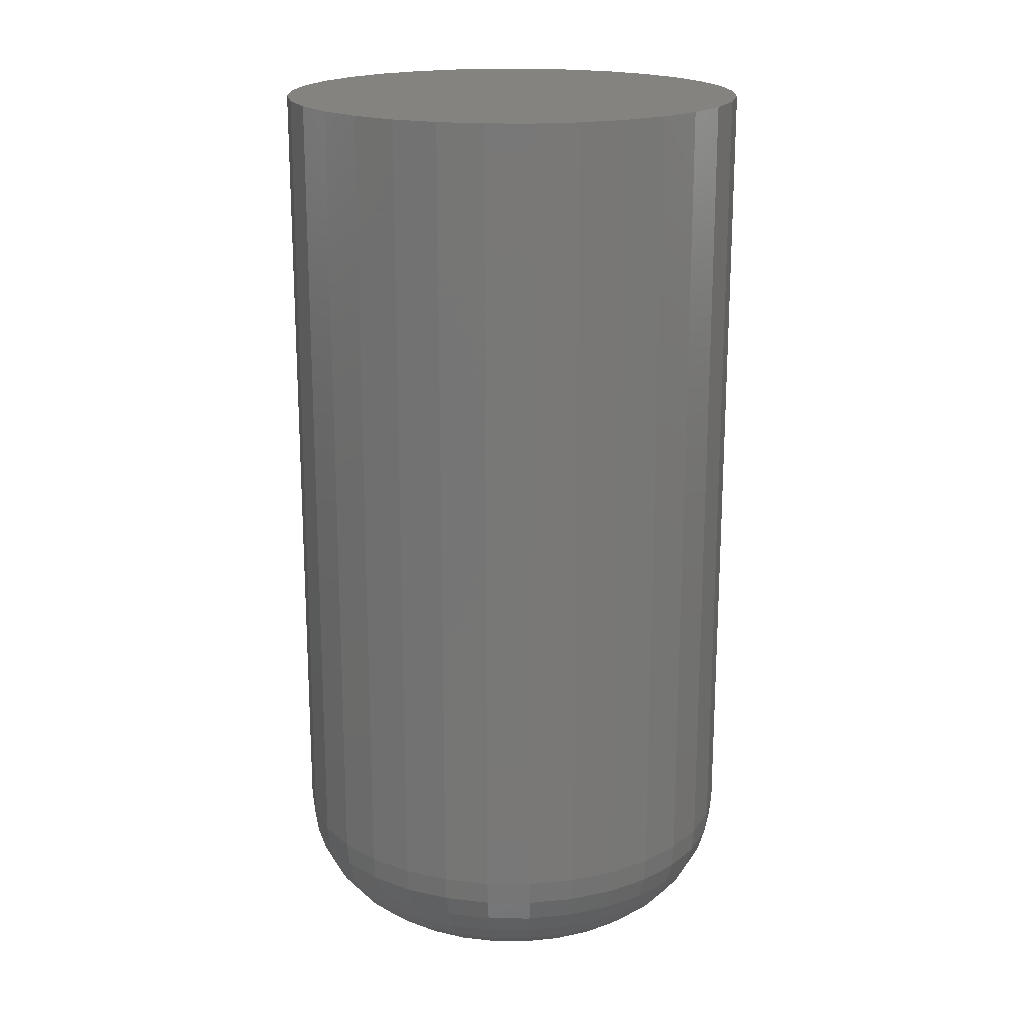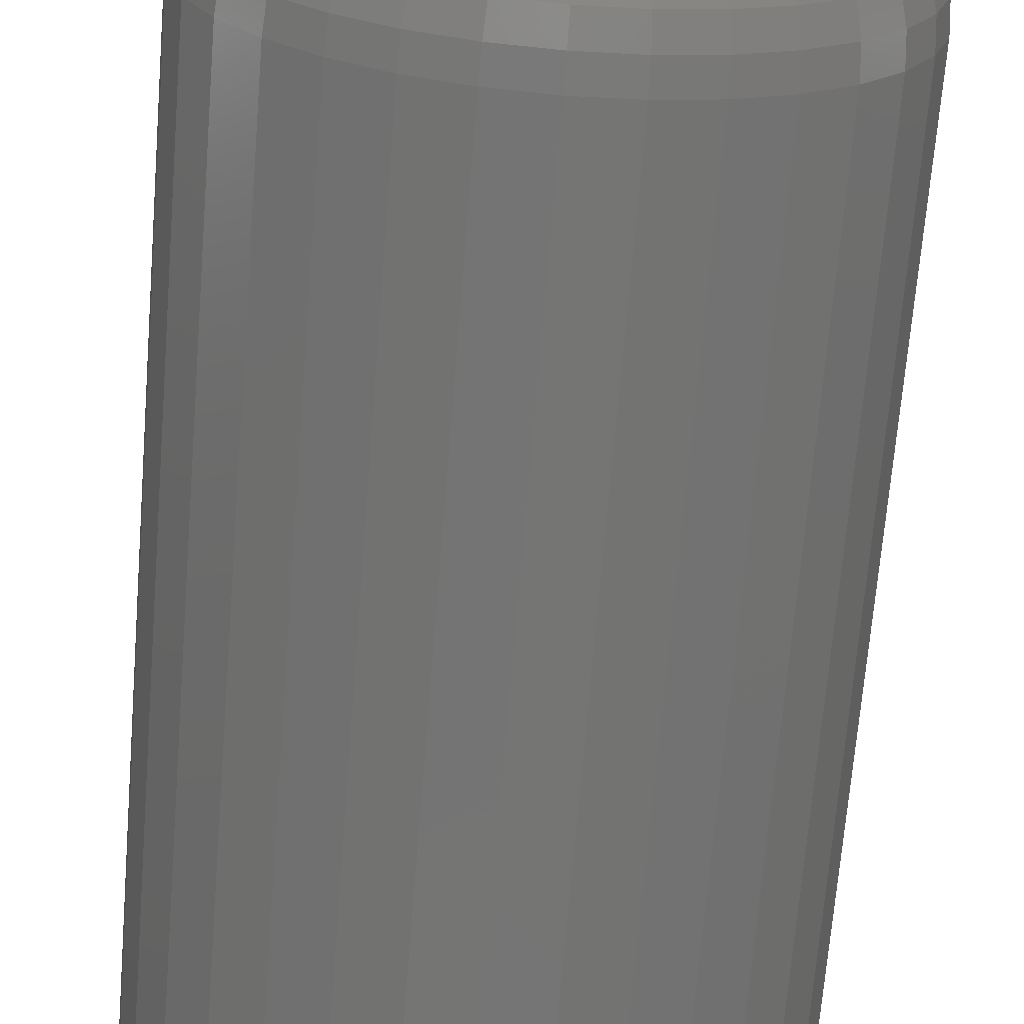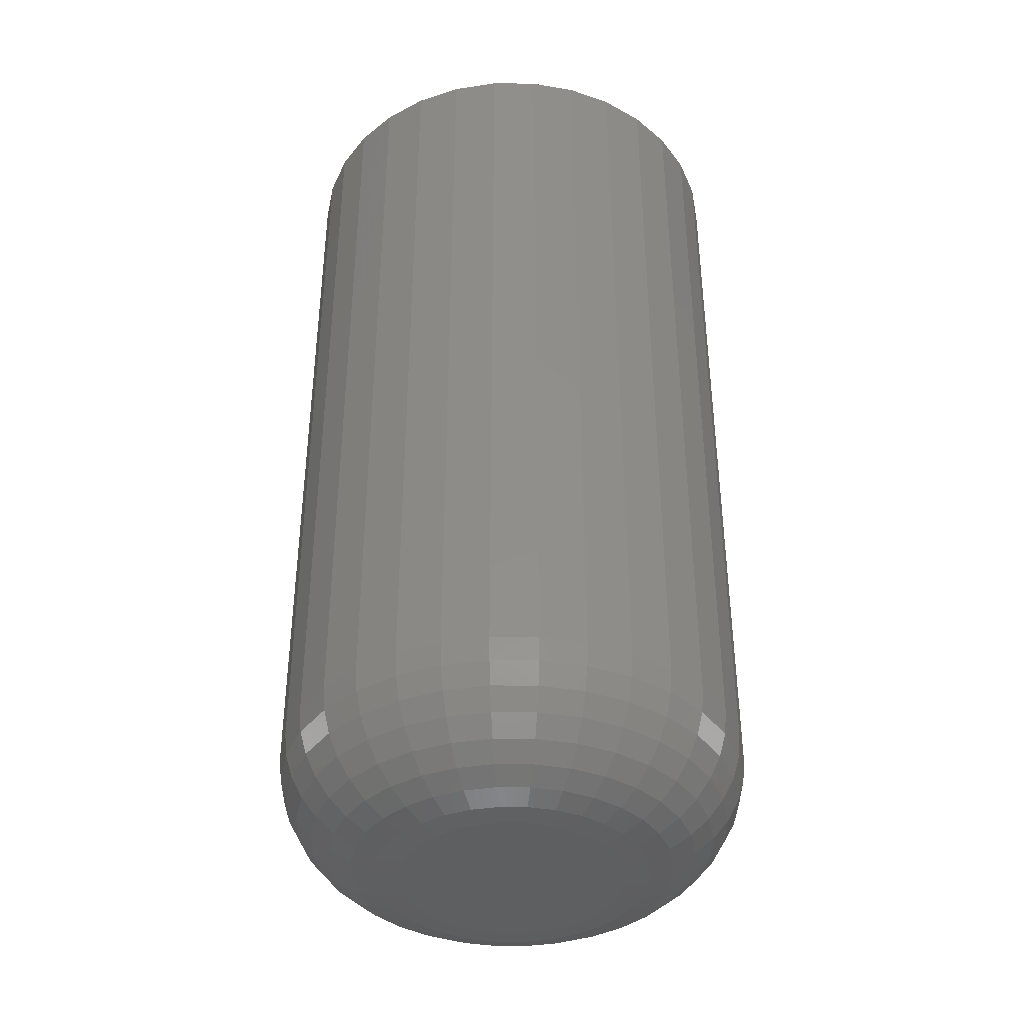
<metadata>
{"format":"stl","ext":"stl","renderer":"f3d","projection":"perspective","resolution":1024,"background":"white","views":[{"elev":18.9,"azim":17.7,"up":"+Z"},{"elev":-67.3,"azim":175.4,"up":"+Y"},{"elev":-39.3,"azim":95.1,"up":"+Z"}]}
</metadata>
<code>
# stl→obj: 320 verts, 636 faces
v -0.006177 0.02583 0
v -0.0009318 0.02742 0
v 0.004523 0.02796 0
v 0.009978 0.02742 0
v 0.01522 0.02583 0
v -0.01101 0.02325 0
v 0.02006 0.02325 0
v -0.01525 0.01977 0
v 0.02429 0.01977 0
v -0.01873 0.01553 0
v 0.02777 0.01553 0
v -0.02131 0.0107 0
v 0.03036 0.0107 0
v -0.0229 0.005455 0
v 0.03195 0.005455 0
v 0.03036 -0.0107 0
v -0.02131 -0.0107 0
v 0.03195 -0.005455 0
v -0.01873 -0.01553 0
v 0.02777 -0.01553 0
v -0.01525 -0.01977 0
v 0.02429 -0.01977 0
v -0.01101 -0.02325 0
v 0.02006 -0.02325 0
v -0.006177 -0.02583 0
v 0.01522 -0.02583 0
v -0.0009318 -0.02742 0
v 0.004523 -0.02796 0
v 0.009978 -0.02742 0
v -0.0229 -0.005455 0
v -0.02344 -2.208e-17 0
v 0.03248 1.731e-17 0
v 0.06373 -6.709e-17 0.03125
v 0.06373 0 0.2344
v 0.0626 -0.01155 0.03125
v 0.0626 -0.01155 0.2344
v 0.05923 -0.02266 0.03125
v 0.05923 -0.02266 0.2344
v 0.05375 -0.0329 0.03125
v 0.05375 -0.0329 0.2344
v 0.04639 -0.04187 0.03125
v 0.04639 -0.04187 0.2344
v 0.03742 -0.04923 0.03125
v 0.03742 -0.04923 0.2344
v 0.02718 -0.0547 0.03125
v 0.02718 -0.0547 0.2344
v 0.01607 -0.05807 0.03125
v 0.01607 -0.05807 0.2344
v 0.004523 -0.05921 0.03125
v 0.004523 -0.05921 0.2344
v -0.007028 -0.05807 0.03125
v -0.007028 -0.05807 0.2344
v -0.01814 -0.0547 0.03125
v -0.01814 -0.0547 0.2344
v -0.02837 -0.04923 0.03125
v -0.02837 -0.04923 0.2344
v -0.03735 -0.04187 0.03125
v -0.03735 -0.04187 0.2344
v -0.04471 -0.0329 0.03125
v -0.04471 -0.0329 0.2344
v -0.05018 -0.02266 0.03125
v -0.05018 -0.02266 0.2344
v -0.05355 -0.01155 0.03125
v -0.05355 -0.01155 0.2344
v -0.05469 7.251e-18 0.03125
v -0.05469 7.251e-18 0.2344
v -0.05355 0.01155 0.03125
v -0.05355 0.01155 0.2344
v -0.05018 0.02266 0.03125
v -0.05018 0.02266 0.2344
v -0.04471 0.0329 0.03125
v -0.04471 0.0329 0.2344
v -0.03735 0.04187 0.03125
v -0.03735 0.04187 0.2344
v -0.02837 0.04923 0.03125
v -0.02837 0.04923 0.2344
v -0.01814 0.0547 0.03125
v -0.01814 0.0547 0.2344
v -0.007028 0.05807 0.03125
v -0.007028 0.05807 0.2344
v 0.004523 0.05921 0.03125
v 0.004523 0.05921 0.2344
v 0.01607 0.05807 0.03125
v 0.01607 0.05807 0.2344
v 0.02718 0.0547 0.03125
v 0.02718 0.0547 0.2344
v 0.03742 0.04923 0.03125
v 0.03742 0.04923 0.2344
v 0.04639 0.04187 0.03125
v 0.04639 0.04187 0.2344
v 0.05375 0.0329 0.03125
v 0.05375 0.0329 0.2344
v 0.05923 0.02266 0.03125
v 0.05923 0.02266 0.2344
v 0.0626 0.01155 0.03125
v 0.0626 0.01155 0.2344
v -0.05409 -4.857e-17 0.02515
v -0.05296 0.01143 0.02515
v -0.05231 -4.51e-17 0.01929
v -0.05122 0.01109 0.01929
v -0.04942 -4.51e-17 0.01389
v -0.04838 0.01052 0.01389
v -0.04553 -4.51e-17 0.009153
v -0.04457 0.009766 0.009153
v -0.0408 -3.816e-17 0.005267
v -0.03993 0.008842 0.005267
v -0.0354 -3.123e-17 0.002379
v -0.03463 0.007788 0.002379
v -0.02953 -2.776e-17 0.0006005
v -0.02888 0.006644 0.0006005
v 0.06201 0.01143 0.02515
v 0.06313 -3.469e-18 0.02515
v 0.06026 0.01109 0.01929
v 0.06135 0 0.01929
v 0.05743 0.01052 0.01389
v 0.05847 0 0.01389
v 0.05362 0.009766 0.009153
v 0.05458 3.469e-18 0.009153
v 0.04897 0.008842 0.005267
v 0.04985 0 0.005267
v 0.04368 0.007788 0.002379
v 0.04444 3.469e-18 0.002379
v 0.03793 0.006644 0.0006005
v 0.03858 5.204e-18 0.0006005
v 0.05867 0.02243 0.02515
v 0.05703 0.02175 0.01929
v 0.05436 0.02064 0.01389
v 0.05077 0.01916 0.009153
v 0.0464 0.01734 0.005267
v 0.0414 0.01528 0.002379
v 0.03599 0.01303 0.0006005
v 0.05326 0.03256 0.02515
v 0.05178 0.03157 0.01929
v 0.04938 0.02997 0.01389
v 0.04614 0.02781 0.009153
v 0.04221 0.02518 0.005267
v 0.03771 0.02218 0.002379
v 0.03284 0.01892 0.0006005
v 0.04597 0.04144 0.02515
v 0.04471 0.04019 0.01929
v 0.04267 0.03814 0.01389
v 0.03992 0.0354 0.009153
v 0.03657 0.03205 0.005267
v 0.03275 0.02823 0.002379
v 0.02861 0.02408 0.0006005
v 0.03709 0.04873 0.02515
v 0.0361 0.04725 0.01929
v 0.03449 0.04485 0.01389
v 0.03233 0.04162 0.009153
v 0.0297 0.03768 0.005267
v 0.0267 0.03319 0.002379
v 0.02344 0.02832 0.0006005
v 0.02695 0.05415 0.02515
v 0.02627 0.05251 0.01929
v 0.02517 0.04984 0.01389
v 0.02368 0.04625 0.009153
v 0.02187 0.04187 0.005267
v 0.0198 0.03688 0.002379
v 0.01756 0.03146 0.0006005
v 0.01596 0.05748 0.02515
v 0.01561 0.05574 0.01929
v 0.01505 0.05291 0.01389
v 0.01429 0.0491 0.009153
v 0.01336 0.04445 0.005267
v 0.01231 0.03915 0.002379
v 0.01117 0.0334 0.0006005
v 0.004523 0.05861 0.02515
v 0.004523 0.05683 0.01929
v 0.004523 0.05394 0.01389
v 0.004523 0.05006 0.009153
v 0.004523 0.04532 0.005267
v 0.004523 0.03992 0.002379
v 0.004523 0.03406 0.0006005
v -0.006911 0.05748 0.02515
v -0.006564 0.05574 0.01929
v -0.006001 0.05291 0.01389
v -0.005243 0.0491 0.009153
v -0.004319 0.04445 0.005267
v -0.003265 0.03915 0.002379
v -0.002121 0.0334 0.0006005
v -0.01791 0.05415 0.02515
v -0.01723 0.05251 0.01929
v -0.01612 0.04984 0.01389
v -0.01463 0.04625 0.009153
v -0.01282 0.04187 0.005267
v -0.01075 0.03688 0.002379
v -0.00851 0.03146 0.0006005
v -0.02804 0.04873 0.02515
v -0.02705 0.04725 0.01929
v -0.02545 0.04485 0.01389
v -0.02329 0.04162 0.009153
v -0.02066 0.03768 0.005267
v -0.01765 0.03319 0.002379
v -0.0144 0.02832 0.0006005
v -0.03692 0.04144 0.02515
v -0.03566 0.04019 0.01929
v -0.03362 0.03814 0.01389
v -0.03087 0.0354 0.009153
v -0.02752 0.03205 0.005267
v -0.0237 0.02823 0.002379
v -0.01956 0.02408 0.0006005
v -0.04421 0.03256 0.02515
v -0.04273 0.03157 0.01929
v -0.04033 0.02997 0.01389
v -0.0371 0.02781 0.009153
v -0.03316 0.02518 0.005267
v -0.02867 0.02218 0.002379
v -0.02379 0.01892 0.0006005
v -0.04963 0.02243 0.02515
v -0.04798 0.02175 0.01929
v -0.04531 0.02064 0.01389
v -0.04172 0.01916 0.009153
v -0.03735 0.01734 0.005267
v -0.03236 0.01528 0.002379
v -0.02694 0.01303 0.0006005
v 0.06201 -0.01143 0.02515
v 0.06026 -0.01109 0.01929
v 0.05743 -0.01052 0.01389
v 0.05362 -0.009766 0.009153
v 0.04897 -0.008842 0.005267
v 0.04368 -0.007788 0.002379
v 0.03793 -0.006644 0.0006005
v -0.05296 -0.01143 0.02515
v -0.05122 -0.01109 0.01929
v -0.04838 -0.01052 0.01389
v -0.04457 -0.009766 0.009153
v -0.03993 -0.008842 0.005267
v -0.03463 -0.007788 0.002379
v -0.02888 -0.006644 0.0006005
v -0.04963 -0.02243 0.02515
v -0.04798 -0.02175 0.01929
v -0.04531 -0.02064 0.01389
v -0.04172 -0.01916 0.009153
v -0.03735 -0.01734 0.005267
v -0.03236 -0.01528 0.002379
v -0.02694 -0.01303 0.0006005
v -0.04421 -0.03256 0.02515
v -0.04273 -0.03157 0.01929
v -0.04033 -0.02997 0.01389
v -0.0371 -0.02781 0.009153
v -0.03316 -0.02518 0.005267
v -0.02867 -0.02218 0.002379
v -0.02379 -0.01892 0.0006005
v -0.03692 -0.04144 0.02515
v -0.03566 -0.04019 0.01929
v -0.03362 -0.03814 0.01389
v -0.03087 -0.0354 0.009153
v -0.02752 -0.03205 0.005267
v -0.0237 -0.02823 0.002379
v -0.01956 -0.02408 0.0006005
v -0.02804 -0.04873 0.02515
v -0.02705 -0.04725 0.01929
v -0.02545 -0.04485 0.01389
v -0.02329 -0.04162 0.009153
v -0.02066 -0.03768 0.005267
v -0.01765 -0.03319 0.002379
v -0.0144 -0.02832 0.0006005
v -0.01791 -0.05415 0.02515
v -0.01723 -0.05251 0.01929
v -0.01612 -0.04984 0.01389
v -0.01463 -0.04625 0.009153
v -0.01282 -0.04187 0.005267
v -0.01075 -0.03688 0.002379
v -0.00851 -0.03146 0.0006005
v -0.006911 -0.05748 0.02515
v -0.006564 -0.05574 0.01929
v -0.006001 -0.05291 0.01389
v -0.005243 -0.0491 0.009153
v -0.004319 -0.04445 0.005267
v -0.003265 -0.03915 0.002379
v -0.002121 -0.0334 0.0006005
v 0.004523 -0.05861 0.02515
v 0.004523 -0.05683 0.01929
v 0.004523 -0.05394 0.01389
v 0.004523 -0.05006 0.009153
v 0.004523 -0.04532 0.005267
v 0.004523 -0.03992 0.002379
v 0.004523 -0.03406 0.0006005
v 0.01596 -0.05748 0.02515
v 0.01561 -0.05574 0.01929
v 0.01505 -0.05291 0.01389
v 0.01429 -0.0491 0.009153
v 0.01336 -0.04445 0.005267
v 0.01231 -0.03915 0.002379
v 0.01117 -0.0334 0.0006005
v 0.02695 -0.05415 0.02515
v 0.02627 -0.05251 0.01929
v 0.02517 -0.04984 0.01389
v 0.02368 -0.04625 0.009153
v 0.02187 -0.04187 0.005267
v 0.0198 -0.03688 0.002379
v 0.01756 -0.03146 0.0006005
v 0.03709 -0.04873 0.02515
v 0.0361 -0.04725 0.01929
v 0.03449 -0.04485 0.01389
v 0.03233 -0.04162 0.009153
v 0.0297 -0.03768 0.005267
v 0.0267 -0.03319 0.002379
v 0.02344 -0.02832 0.0006005
v 0.04597 -0.04144 0.02515
v 0.04471 -0.04019 0.01929
v 0.04267 -0.03814 0.01389
v 0.03992 -0.0354 0.009153
v 0.03657 -0.03205 0.005267
v 0.03275 -0.02823 0.002379
v 0.02861 -0.02408 0.0006005
v 0.05326 -0.03256 0.02515
v 0.05178 -0.03157 0.01929
v 0.04938 -0.02997 0.01389
v 0.04614 -0.02781 0.009153
v 0.04221 -0.02518 0.005267
v 0.03771 -0.02218 0.002379
v 0.03284 -0.01892 0.0006005
v 0.05867 -0.02243 0.02515
v 0.05703 -0.02175 0.01929
v 0.05436 -0.02064 0.01389
v 0.05077 -0.01916 0.009153
v 0.0464 -0.01734 0.005267
v 0.0414 -0.01528 0.002379
v 0.03599 -0.01303 0.0006005
f 1 2 3
f 1 3 4
f 5 1 4
f 6 1 5
f 7 6 5
f 8 6 7
f 9 8 7
f 10 8 9
f 11 10 9
f 12 10 11
f 13 12 11
f 14 12 13
f 15 14 13
f 16 17 18
f 19 17 16
f 20 19 16
f 21 19 20
f 22 21 20
f 23 21 22
f 24 23 22
f 25 23 24
f 26 25 24
f 27 25 26
f 28 27 26
f 29 28 26
f 17 30 18
f 18 30 31
f 18 31 32
f 32 31 14
f 32 14 15
f 33 34 35
f 35 34 36
f 35 36 37
f 37 36 38
f 37 38 39
f 39 38 40
f 39 40 41
f 41 40 42
f 41 42 43
f 43 42 44
f 43 44 45
f 45 44 46
f 45 46 47
f 47 46 48
f 47 48 49
f 49 48 50
f 49 50 51
f 51 50 52
f 51 52 53
f 53 52 54
f 53 54 55
f 55 54 56
f 55 56 57
f 57 56 58
f 57 58 59
f 59 58 60
f 59 60 61
f 61 60 62
f 61 62 63
f 63 62 64
f 63 64 65
f 65 64 66
f 65 66 67
f 67 66 68
f 67 68 69
f 69 68 70
f 69 70 71
f 71 70 72
f 71 72 73
f 73 72 74
f 73 74 75
f 75 74 76
f 75 76 77
f 77 76 78
f 77 78 79
f 79 78 80
f 79 80 81
f 81 80 82
f 81 82 83
f 83 82 84
f 83 84 85
f 85 84 86
f 85 86 87
f 87 86 88
f 87 88 89
f 89 88 90
f 89 90 91
f 91 90 92
f 91 92 93
f 93 92 94
f 93 94 95
f 95 94 96
f 95 96 33
f 33 96 34
f 65 67 97
f 97 67 98
f 97 98 99
f 99 98 100
f 99 100 101
f 101 100 102
f 101 102 103
f 103 102 104
f 103 104 105
f 105 104 106
f 105 106 107
f 107 106 108
f 107 108 109
f 109 108 110
f 109 110 31
f 31 110 14
f 95 33 111
f 111 33 112
f 111 112 113
f 113 112 114
f 113 114 115
f 115 114 116
f 115 116 117
f 117 116 118
f 117 118 119
f 119 118 120
f 119 120 121
f 121 120 122
f 121 122 123
f 123 122 124
f 123 124 15
f 15 124 32
f 93 95 125
f 125 95 111
f 125 111 126
f 126 111 113
f 126 113 127
f 127 113 115
f 127 115 128
f 128 115 117
f 128 117 129
f 129 117 119
f 129 119 130
f 130 119 121
f 130 121 131
f 131 121 123
f 131 123 13
f 13 123 15
f 91 93 132
f 132 93 125
f 132 125 133
f 133 125 126
f 133 126 134
f 134 126 127
f 134 127 135
f 135 127 128
f 135 128 136
f 136 128 129
f 136 129 137
f 137 129 130
f 137 130 138
f 138 130 131
f 138 131 11
f 11 131 13
f 89 91 139
f 139 91 132
f 139 132 140
f 140 132 133
f 140 133 141
f 141 133 134
f 141 134 142
f 142 134 135
f 142 135 143
f 143 135 136
f 143 136 144
f 144 136 137
f 144 137 145
f 145 137 138
f 145 138 9
f 9 138 11
f 87 89 146
f 146 89 139
f 146 139 147
f 147 139 140
f 147 140 148
f 148 140 141
f 148 141 149
f 149 141 142
f 149 142 150
f 150 142 143
f 150 143 151
f 151 143 144
f 151 144 152
f 152 144 145
f 152 145 7
f 7 145 9
f 85 87 153
f 153 87 146
f 153 146 154
f 154 146 147
f 154 147 155
f 155 147 148
f 155 148 156
f 156 148 149
f 156 149 157
f 157 149 150
f 157 150 158
f 158 150 151
f 158 151 159
f 159 151 152
f 159 152 5
f 5 152 7
f 83 85 160
f 160 85 153
f 160 153 161
f 161 153 154
f 161 154 162
f 162 154 155
f 162 155 163
f 163 155 156
f 163 156 164
f 164 156 157
f 164 157 165
f 165 157 158
f 165 158 166
f 166 158 159
f 166 159 4
f 4 159 5
f 81 83 167
f 167 83 160
f 167 160 168
f 168 160 161
f 168 161 169
f 169 161 162
f 169 162 170
f 170 162 163
f 170 163 171
f 171 163 164
f 171 164 172
f 172 164 165
f 172 165 173
f 173 165 166
f 173 166 3
f 3 166 4
f 79 81 174
f 174 81 167
f 174 167 175
f 175 167 168
f 175 168 176
f 176 168 169
f 176 169 177
f 177 169 170
f 177 170 178
f 178 170 171
f 178 171 179
f 179 171 172
f 179 172 180
f 180 172 173
f 180 173 2
f 2 173 3
f 77 79 181
f 181 79 174
f 181 174 182
f 182 174 175
f 182 175 183
f 183 175 176
f 183 176 184
f 184 176 177
f 184 177 185
f 185 177 178
f 185 178 186
f 186 178 179
f 186 179 187
f 187 179 180
f 187 180 1
f 1 180 2
f 75 77 188
f 188 77 181
f 188 181 189
f 189 181 182
f 189 182 190
f 190 182 183
f 190 183 191
f 191 183 184
f 191 184 192
f 192 184 185
f 192 185 193
f 193 185 186
f 193 186 194
f 194 186 187
f 194 187 6
f 6 187 1
f 73 75 195
f 195 75 188
f 195 188 196
f 196 188 189
f 196 189 197
f 197 189 190
f 197 190 198
f 198 190 191
f 198 191 199
f 199 191 192
f 199 192 200
f 200 192 193
f 200 193 201
f 201 193 194
f 201 194 8
f 8 194 6
f 71 73 202
f 202 73 195
f 202 195 203
f 203 195 196
f 203 196 204
f 204 196 197
f 204 197 205
f 205 197 198
f 205 198 206
f 206 198 199
f 206 199 207
f 207 199 200
f 207 200 208
f 208 200 201
f 208 201 10
f 10 201 8
f 69 71 209
f 209 71 202
f 209 202 210
f 210 202 203
f 210 203 211
f 211 203 204
f 211 204 212
f 212 204 205
f 212 205 213
f 213 205 206
f 213 206 214
f 214 206 207
f 214 207 215
f 215 207 208
f 215 208 12
f 12 208 10
f 67 69 98
f 98 69 209
f 98 209 100
f 100 209 210
f 100 210 102
f 102 210 211
f 102 211 104
f 104 211 212
f 104 212 106
f 106 212 213
f 106 213 108
f 108 213 214
f 108 214 110
f 110 214 215
f 110 215 14
f 14 215 12
f 33 35 112
f 112 35 216
f 112 216 114
f 114 216 217
f 114 217 116
f 116 217 218
f 116 218 118
f 118 218 219
f 118 219 120
f 120 219 220
f 120 220 122
f 122 220 221
f 122 221 124
f 124 221 222
f 124 222 32
f 32 222 18
f 63 65 223
f 223 65 97
f 223 97 224
f 224 97 99
f 224 99 225
f 225 99 101
f 225 101 226
f 226 101 103
f 226 103 227
f 227 103 105
f 227 105 228
f 228 105 107
f 228 107 229
f 229 107 109
f 229 109 30
f 30 109 31
f 61 63 230
f 230 63 223
f 230 223 231
f 231 223 224
f 231 224 232
f 232 224 225
f 232 225 233
f 233 225 226
f 233 226 234
f 234 226 227
f 234 227 235
f 235 227 228
f 235 228 236
f 236 228 229
f 236 229 17
f 17 229 30
f 59 61 237
f 237 61 230
f 237 230 238
f 238 230 231
f 238 231 239
f 239 231 232
f 239 232 240
f 240 232 233
f 240 233 241
f 241 233 234
f 241 234 242
f 242 234 235
f 242 235 243
f 243 235 236
f 243 236 19
f 19 236 17
f 57 59 244
f 244 59 237
f 244 237 245
f 245 237 238
f 245 238 246
f 246 238 239
f 246 239 247
f 247 239 240
f 247 240 248
f 248 240 241
f 248 241 249
f 249 241 242
f 249 242 250
f 250 242 243
f 250 243 21
f 21 243 19
f 55 57 251
f 251 57 244
f 251 244 252
f 252 244 245
f 252 245 253
f 253 245 246
f 253 246 254
f 254 246 247
f 254 247 255
f 255 247 248
f 255 248 256
f 256 248 249
f 256 249 257
f 257 249 250
f 257 250 23
f 23 250 21
f 53 55 258
f 258 55 251
f 258 251 259
f 259 251 252
f 259 252 260
f 260 252 253
f 260 253 261
f 261 253 254
f 261 254 262
f 262 254 255
f 262 255 263
f 263 255 256
f 263 256 264
f 264 256 257
f 264 257 25
f 25 257 23
f 51 53 265
f 265 53 258
f 265 258 266
f 266 258 259
f 266 259 267
f 267 259 260
f 267 260 268
f 268 260 261
f 268 261 269
f 269 261 262
f 269 262 270
f 270 262 263
f 270 263 271
f 271 263 264
f 271 264 27
f 27 264 25
f 49 51 272
f 272 51 265
f 272 265 273
f 273 265 266
f 273 266 274
f 274 266 267
f 274 267 275
f 275 267 268
f 275 268 276
f 276 268 269
f 276 269 277
f 277 269 270
f 277 270 278
f 278 270 271
f 278 271 28
f 28 271 27
f 47 49 279
f 279 49 272
f 279 272 280
f 280 272 273
f 280 273 281
f 281 273 274
f 281 274 282
f 282 274 275
f 282 275 283
f 283 275 276
f 283 276 284
f 284 276 277
f 284 277 285
f 285 277 278
f 285 278 29
f 29 278 28
f 45 47 286
f 286 47 279
f 286 279 287
f 287 279 280
f 287 280 288
f 288 280 281
f 288 281 289
f 289 281 282
f 289 282 290
f 290 282 283
f 290 283 291
f 291 283 284
f 291 284 292
f 292 284 285
f 292 285 26
f 26 285 29
f 43 45 293
f 293 45 286
f 293 286 294
f 294 286 287
f 294 287 295
f 295 287 288
f 295 288 296
f 296 288 289
f 296 289 297
f 297 289 290
f 297 290 298
f 298 290 291
f 298 291 299
f 299 291 292
f 299 292 24
f 24 292 26
f 41 43 300
f 300 43 293
f 300 293 301
f 301 293 294
f 301 294 302
f 302 294 295
f 302 295 303
f 303 295 296
f 303 296 304
f 304 296 297
f 304 297 305
f 305 297 298
f 305 298 306
f 306 298 299
f 306 299 22
f 22 299 24
f 39 41 307
f 307 41 300
f 307 300 308
f 308 300 301
f 308 301 309
f 309 301 302
f 309 302 310
f 310 302 303
f 310 303 311
f 311 303 304
f 311 304 312
f 312 304 305
f 312 305 313
f 313 305 306
f 313 306 20
f 20 306 22
f 37 39 314
f 314 39 307
f 314 307 315
f 315 307 308
f 315 308 316
f 316 308 309
f 316 309 317
f 317 309 310
f 317 310 318
f 318 310 311
f 318 311 319
f 319 311 312
f 319 312 320
f 320 312 313
f 320 313 16
f 16 313 20
f 35 37 216
f 216 37 314
f 216 314 217
f 217 314 315
f 217 315 218
f 218 315 316
f 218 316 219
f 219 316 317
f 219 317 220
f 220 317 318
f 220 318 221
f 221 318 319
f 221 319 222
f 222 319 320
f 222 320 18
f 18 320 16
f 80 84 82
f 84 80 78
f 84 78 86
f 86 78 76
f 86 76 88
f 88 76 74
f 88 74 90
f 90 74 72
f 90 72 92
f 92 72 70
f 92 70 94
f 38 60 40
f 40 60 58
f 40 58 42
f 42 58 56
f 42 56 44
f 44 56 54
f 44 54 46
f 46 54 52
f 46 52 48
f 48 52 50
f 94 70 96
f 96 70 68
f 96 68 34
f 34 68 66
f 34 66 36
f 36 66 64
f 36 64 38
f 38 64 62
f 38 62 60

</code>
